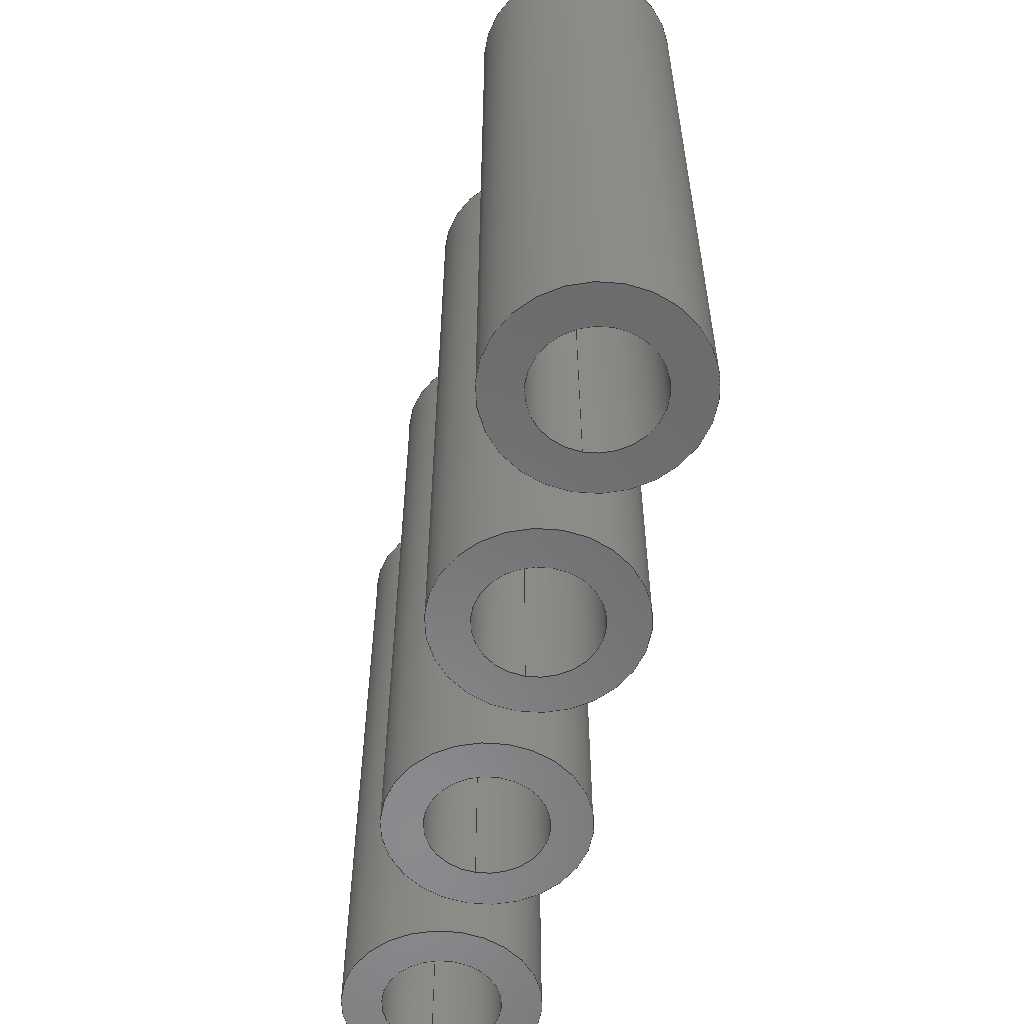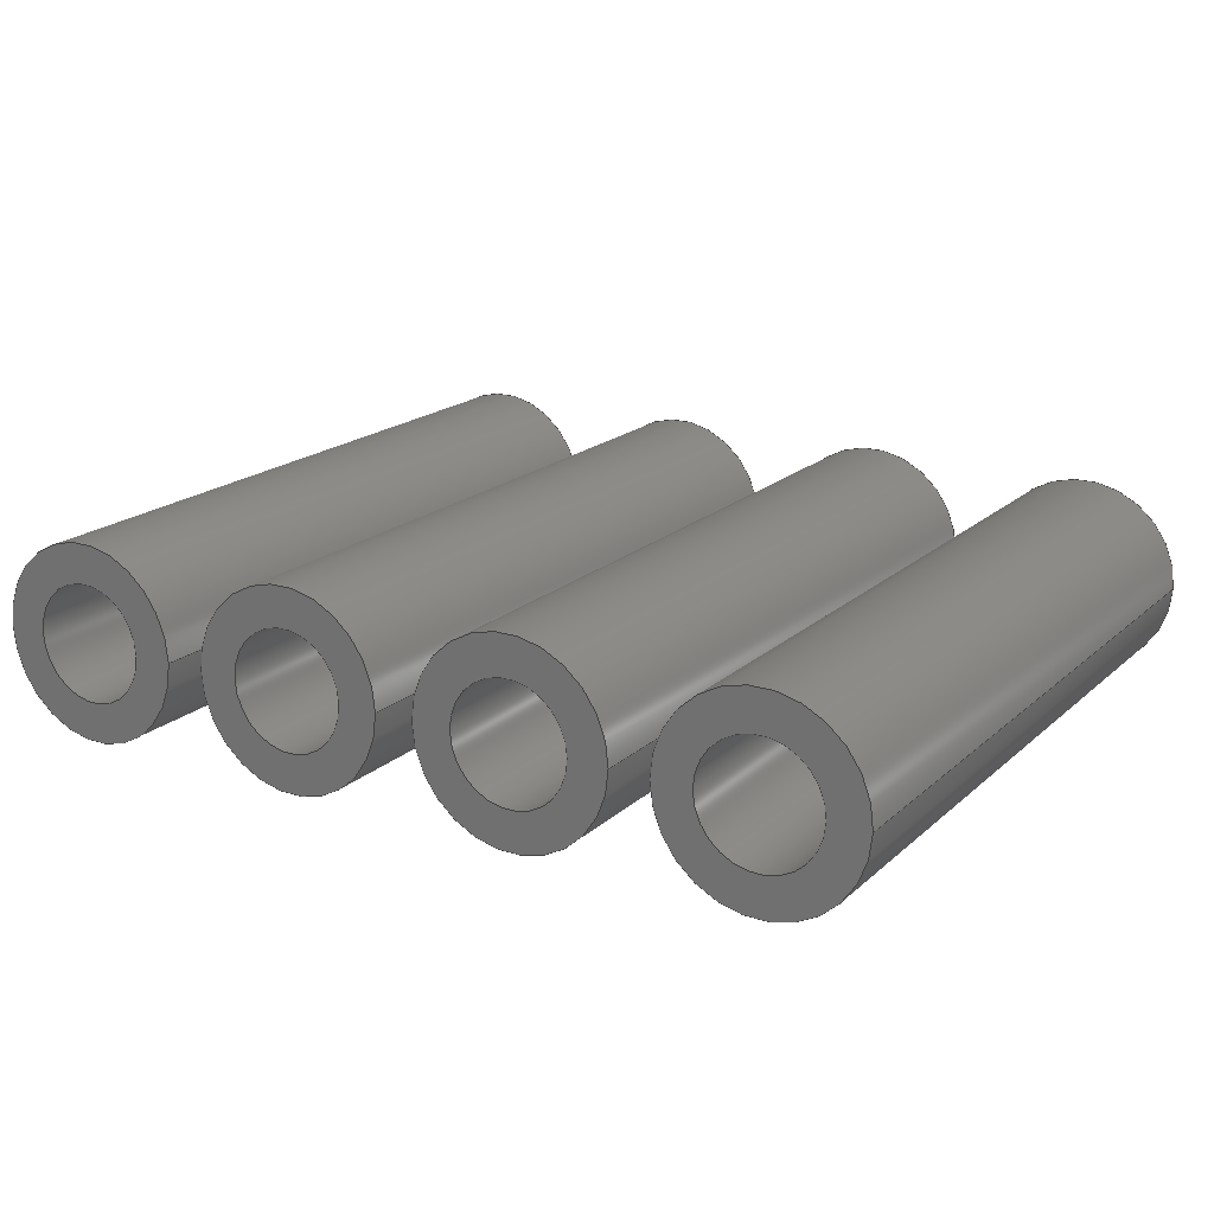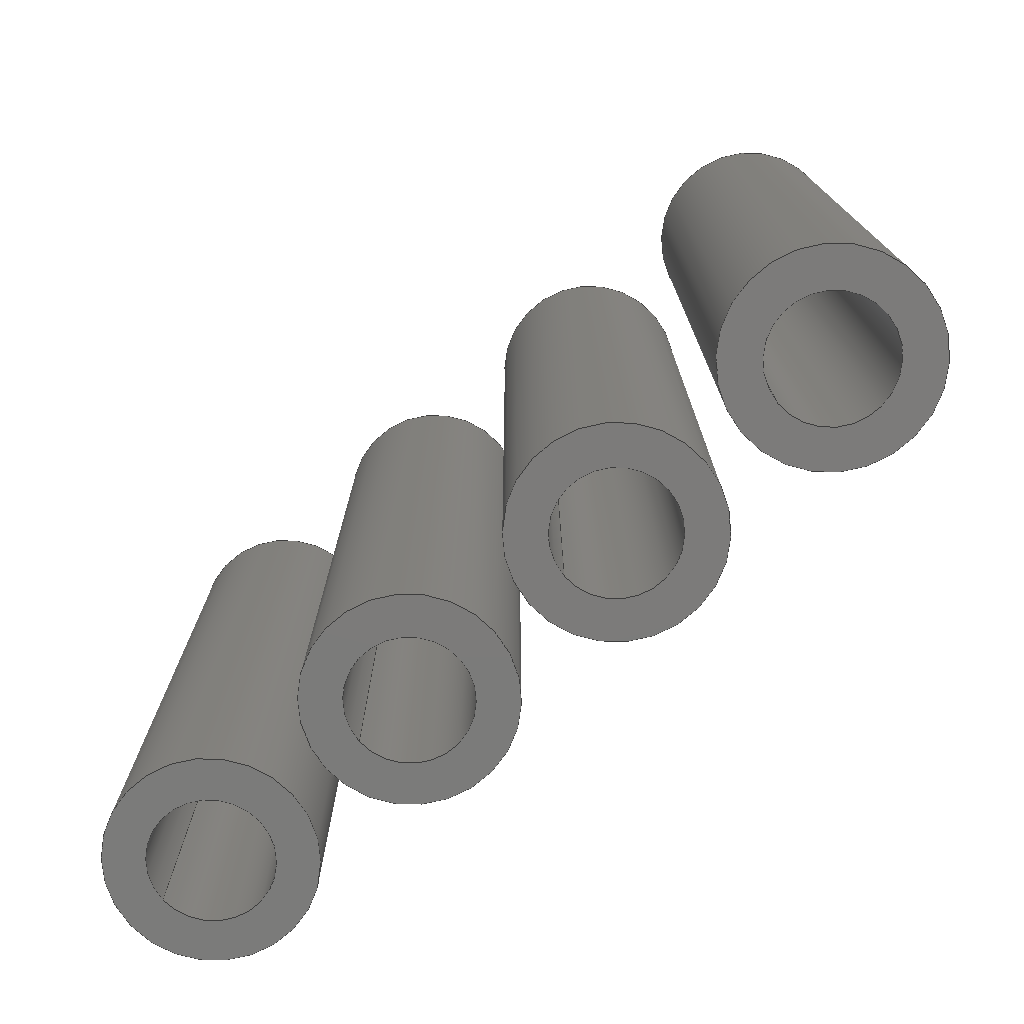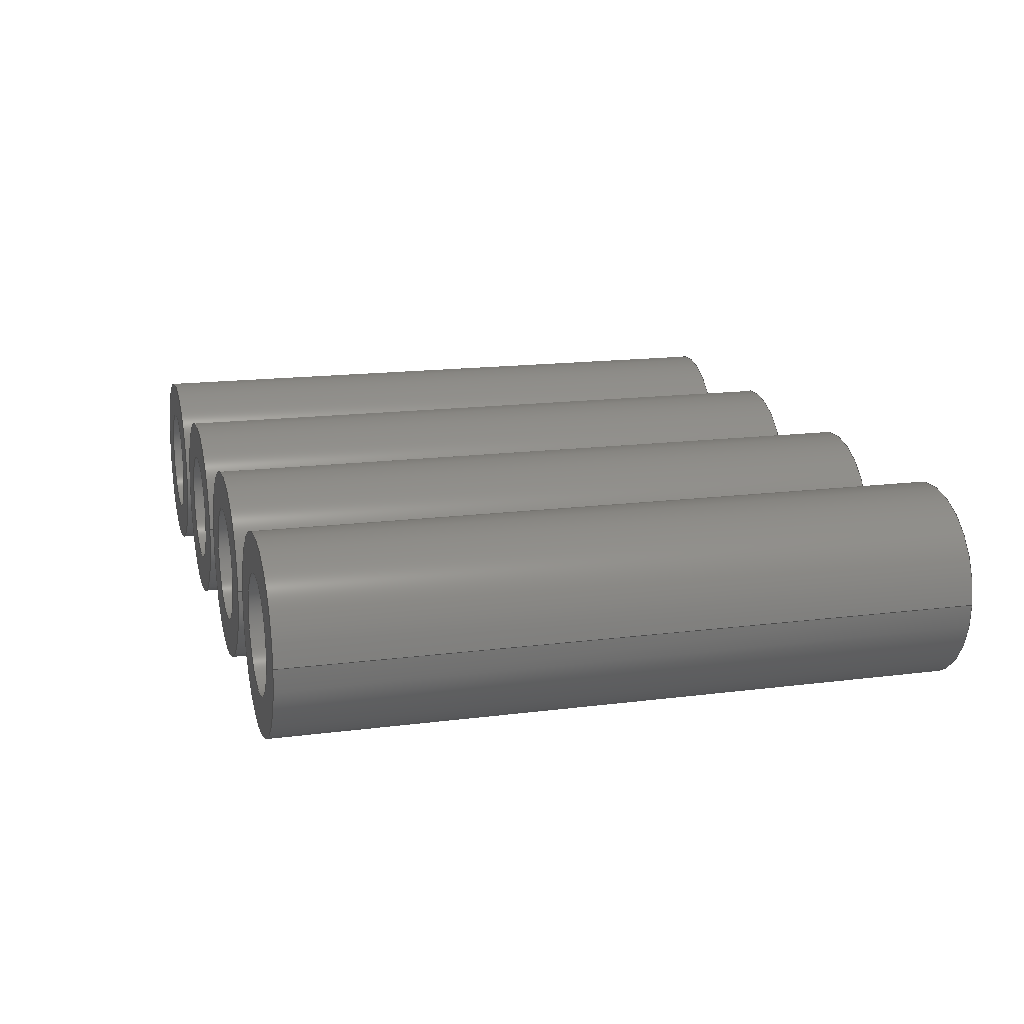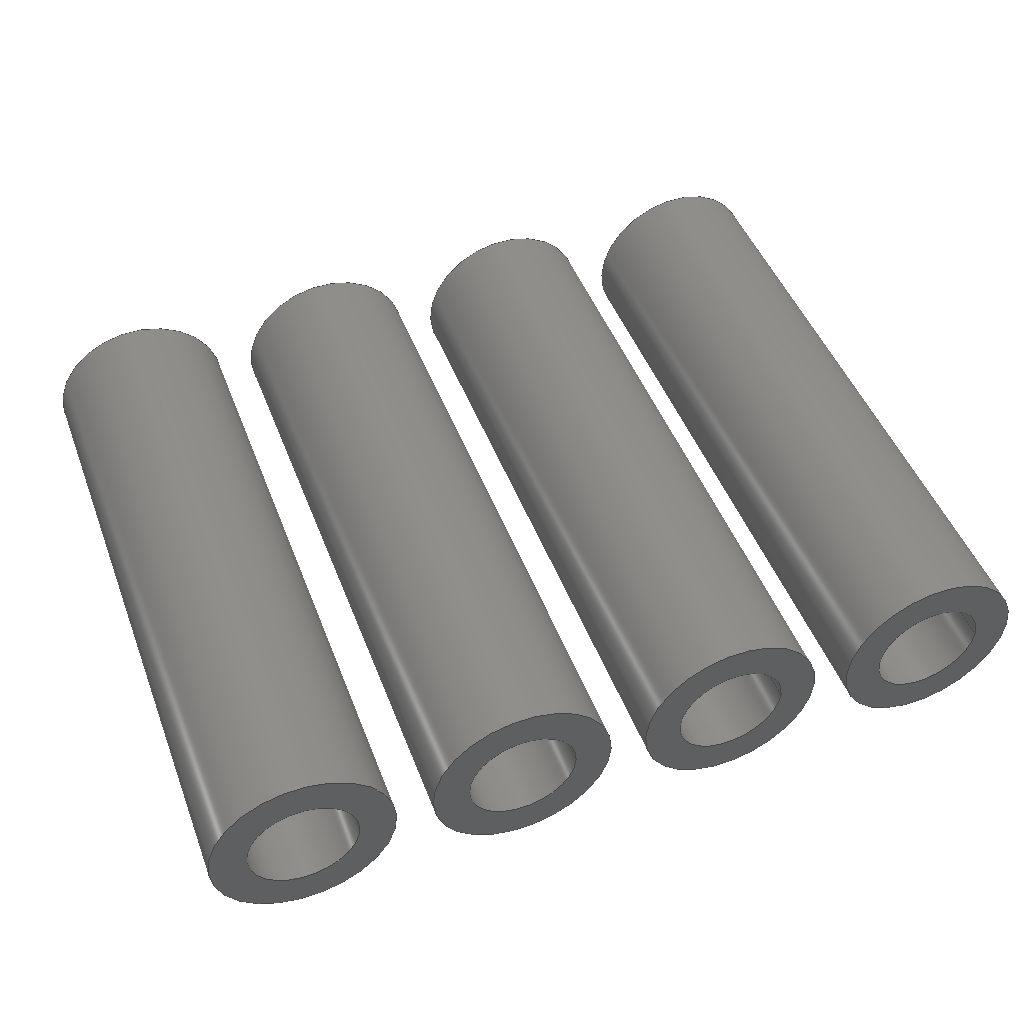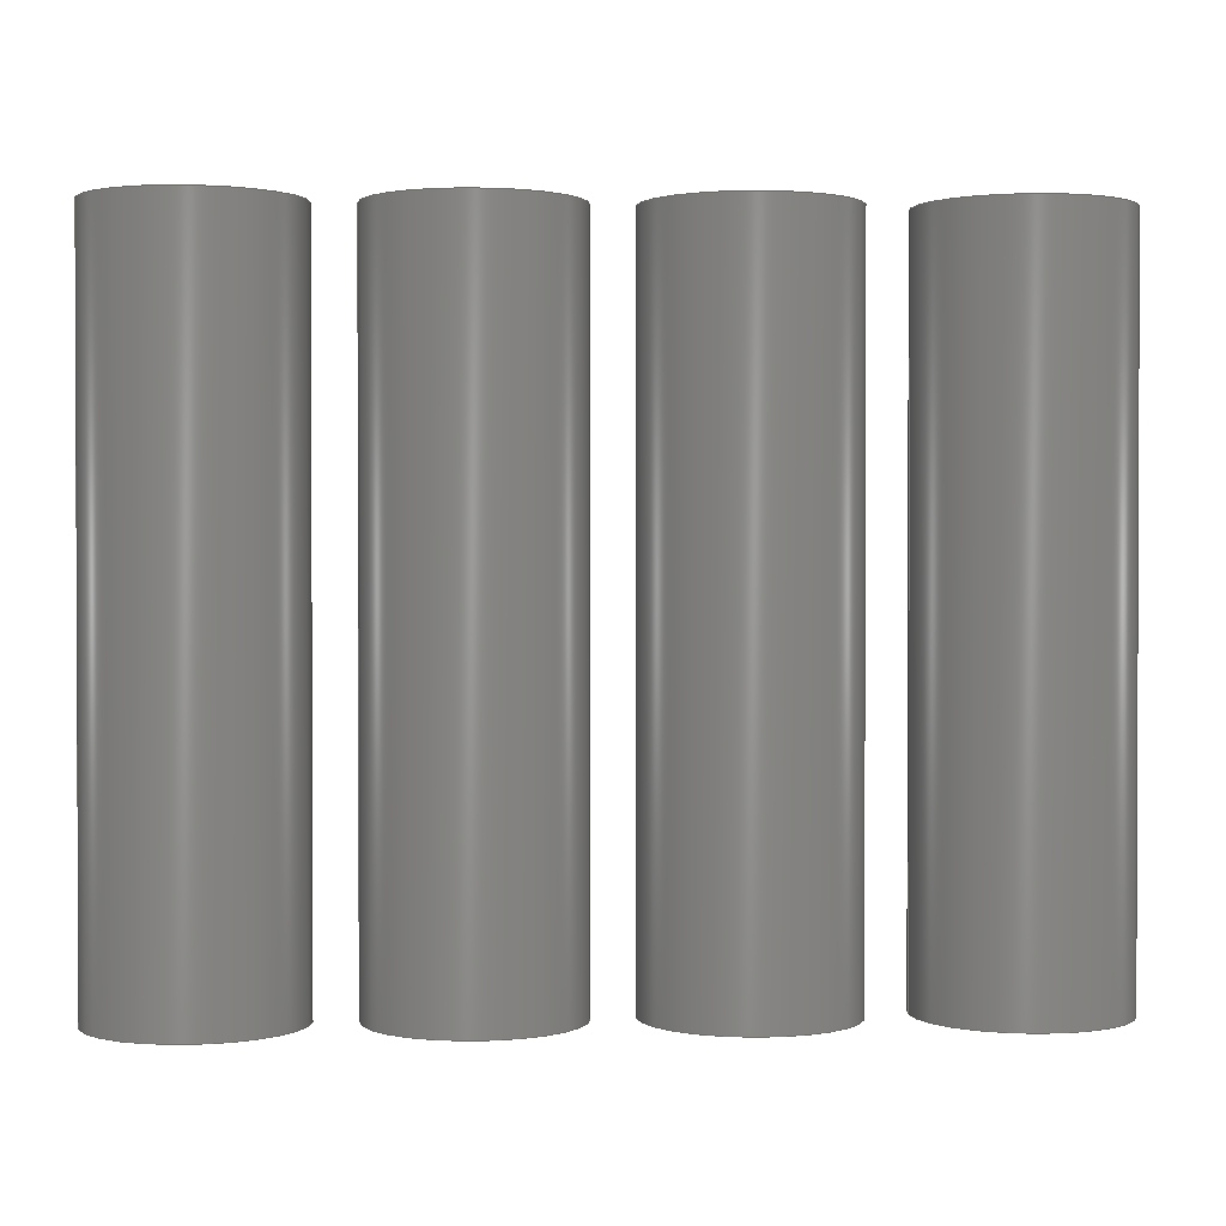
<metadata>
{"format":"step","ext":"step","renderer":"f3d","projection":"perspective","resolution":1024,"background":"white","views":[{"elev":-56.4,"azim":78.8,"up":"+Z"},{"elev":18.7,"azim":-148.2,"up":"+Y"},{"elev":-74.6,"azim":40.3,"up":"+Z"},{"elev":15.5,"azim":-105.4,"up":"+Y"},{"elev":48.1,"azim":159.4,"up":"+Y"},{"elev":1.2,"azim":-4.0,"up":"+Z"}]}
</metadata>
<code>
ISO-10303-21;
DATA;
#1=MECHANICAL_DESIGN_GEOMETRIC_PRESENTATION_REPRESENTATION('',(#20),#154);
#2=ITEM_DEFINED_TRANSFORMATION($,$,#86,#95);
#3=ITEM_DEFINED_TRANSFORMATION($,$,#86,#96);
#4=ITEM_DEFINED_TRANSFORMATION($,$,#86,#97);
#5=ITEM_DEFINED_TRANSFORMATION($,$,#86,#98);
#6=(
REPRESENTATION_RELATIONSHIP($,$,#168,#167)
REPRESENTATION_RELATIONSHIP_WITH_TRANSFORMATION(#2)
SHAPE_REPRESENTATION_RELATIONSHIP()
);
#7=(
REPRESENTATION_RELATIONSHIP($,$,#168,#167)
REPRESENTATION_RELATIONSHIP_WITH_TRANSFORMATION(#3)
SHAPE_REPRESENTATION_RELATIONSHIP()
);
#8=(
REPRESENTATION_RELATIONSHIP($,$,#168,#167)
REPRESENTATION_RELATIONSHIP_WITH_TRANSFORMATION(#4)
SHAPE_REPRESENTATION_RELATIONSHIP()
);
#9=(
REPRESENTATION_RELATIONSHIP($,$,#168,#167)
REPRESENTATION_RELATIONSHIP_WITH_TRANSFORMATION(#5)
SHAPE_REPRESENTATION_RELATIONSHIP()
);
#10=CONTEXT_DEPENDENT_SHAPE_REPRESENTATION(#6,#163);
#11=CONTEXT_DEPENDENT_SHAPE_REPRESENTATION(#7,#164);
#12=CONTEXT_DEPENDENT_SHAPE_REPRESENTATION(#8,#165);
#13=CONTEXT_DEPENDENT_SHAPE_REPRESENTATION(#9,#166);
#14=NEXT_ASSEMBLY_USAGE_OCCURRENCE('B4_EM_Spacer2_C17.5*:1',
'B4_EM_Spacer2_C17.5*:1','B4_EM_Spacer2_C17.5*:1',#170,#171,
'B4_EM_Spacer2_C17.5*:1');
#15=NEXT_ASSEMBLY_USAGE_OCCURRENCE('B4_EM_Spacer2_C17.5*:2',
'B4_EM_Spacer2_C17.5*:2','B4_EM_Spacer2_C17.5*:2',#170,#171,
'B4_EM_Spacer2_C17.5*:2');
#16=NEXT_ASSEMBLY_USAGE_OCCURRENCE('B4_EM_Spacer2_C17.5*:3',
'B4_EM_Spacer2_C17.5*:3','B4_EM_Spacer2_C17.5*:3',#170,#171,
'B4_EM_Spacer2_C17.5*:3');
#17=NEXT_ASSEMBLY_USAGE_OCCURRENCE('B4_EM_Spacer2_C17.5*:4',
'B4_EM_Spacer2_C17.5*:4','B4_EM_Spacer2_C17.5*:4',#170,#171,
'B4_EM_Spacer2_C17.5*:4');
#18=SHAPE_REPRESENTATION_RELATIONSHIP('SRR','None',#168,#19);
#19=ADVANCED_BREP_SHAPE_REPRESENTATION('',(#21),#153);
#20=STYLED_ITEM('',(#181),#21);
#21=MANIFOLD_SOLID_BREP('Body1',#72);
#22=FACE_BOUND('',#33,.T.);
#23=FACE_BOUND('',#35,.T.);
#24=PLANE('',#93);
#25=PLANE('',#94);
#26=FACE_OUTER_BOUND('',#30,.T.);
#27=FACE_OUTER_BOUND('',#31,.T.);
#28=FACE_OUTER_BOUND('',#32,.T.);
#29=FACE_OUTER_BOUND('',#34,.T.);
#30=EDGE_LOOP('',(#54,#55,#56,#57));
#31=EDGE_LOOP('',(#58,#59,#60,#61));
#32=EDGE_LOOP('',(#62));
#33=EDGE_LOOP('',(#63));
#34=EDGE_LOOP('',(#64));
#35=EDGE_LOOP('',(#65));
#36=LINE('',#135,#38);
#37=LINE('',#141,#39);
#38=VECTOR('',#107,1.5);
#39=VECTOR('',#114,2.5);
#40=CIRCLE('',#88,1.5);
#41=CIRCLE('',#89,1.5);
#42=CIRCLE('',#91,2.5);
#43=CIRCLE('',#92,2.5);
#44=VERTEX_POINT('',#132);
#45=VERTEX_POINT('',#134);
#46=VERTEX_POINT('',#138);
#47=VERTEX_POINT('',#140);
#48=EDGE_CURVE('',#44,#44,#40,.T.);
#49=EDGE_CURVE('',#44,#45,#36,.T.);
#50=EDGE_CURVE('',#45,#45,#41,.T.);
#51=EDGE_CURVE('',#46,#46,#42,.T.);
#52=EDGE_CURVE('',#46,#47,#37,.T.);
#53=EDGE_CURVE('',#47,#47,#43,.T.);
#54=ORIENTED_EDGE('',*,*,#48,.F.);
#55=ORIENTED_EDGE('',*,*,#49,.T.);
#56=ORIENTED_EDGE('',*,*,#50,.T.);
#57=ORIENTED_EDGE('',*,*,#49,.F.);
#58=ORIENTED_EDGE('',*,*,#51,.F.);
#59=ORIENTED_EDGE('',*,*,#52,.T.);
#60=ORIENTED_EDGE('',*,*,#53,.T.);
#61=ORIENTED_EDGE('',*,*,#52,.F.);
#62=ORIENTED_EDGE('',*,*,#51,.T.);
#63=ORIENTED_EDGE('',*,*,#48,.T.);
#64=ORIENTED_EDGE('',*,*,#53,.F.);
#65=ORIENTED_EDGE('',*,*,#50,.F.);
#66=CYLINDRICAL_SURFACE('',#87,1.5);
#67=CYLINDRICAL_SURFACE('',#90,2.5);
#68=ADVANCED_FACE('',(#26),#66,.F.);
#69=ADVANCED_FACE('',(#27),#67,.T.);
#70=ADVANCED_FACE('',(#28,#22),#24,.T.);
#71=ADVANCED_FACE('',(#29,#23),#25,.F.);
#72=CLOSED_SHELL('',(#68,#69,#70,#71));
#73=DERIVED_UNIT_ELEMENT(#75,1);
#74=DERIVED_UNIT_ELEMENT(#156,-3);
#75=(
MASS_UNIT()
NAMED_UNIT(*)
SI_UNIT(.KILO.,.GRAM.)
);
#76=DERIVED_UNIT((#73,#74));
#77=MEASURE_REPRESENTATION_ITEM('density measure',
POSITIVE_RATIO_MEASURE(1390),#76);
#78=PROPERTY_DEFINITION_REPRESENTATION(#83,#80);
#79=PROPERTY_DEFINITION_REPRESENTATION(#84,#81);
#80=REPRESENTATION('material name',(#82),#153);
#81=REPRESENTATION('density',(#77),#153);
#82=DESCRIPTIVE_REPRESENTATION_ITEM('POM','POM');
#83=PROPERTY_DEFINITION('material property','material name',#171);
#84=PROPERTY_DEFINITION('material property','density of part',#171);
#85=AXIS2_PLACEMENT_3D('placement',#129,#99,#100);
#86=AXIS2_PLACEMENT_3D('placement',#130,#101,#102);
#87=AXIS2_PLACEMENT_3D('',#131,#103,#104);
#88=AXIS2_PLACEMENT_3D('',#133,#105,#106);
#89=AXIS2_PLACEMENT_3D('',#136,#108,#109);
#90=AXIS2_PLACEMENT_3D('',#137,#110,#111);
#91=AXIS2_PLACEMENT_3D('',#139,#112,#113);
#92=AXIS2_PLACEMENT_3D('',#142,#115,#116);
#93=AXIS2_PLACEMENT_3D('',#143,#117,#118);
#94=AXIS2_PLACEMENT_3D('',#144,#119,#120);
#95=AXIS2_PLACEMENT_3D('',#145,#121,#122);
#96=AXIS2_PLACEMENT_3D('',#146,#123,#124);
#97=AXIS2_PLACEMENT_3D('',#147,#125,#126);
#98=AXIS2_PLACEMENT_3D('',#148,#127,#128);
#99=DIRECTION('axis',(0,0,1));
#100=DIRECTION('refdir',(1,0,0));
#101=DIRECTION('axis',(0,0,1));
#102=DIRECTION('refdir',(1,0,0));
#103=DIRECTION('center_axis',(0,0,1));
#104=DIRECTION('ref_axis',(1,0,0));
#105=DIRECTION('center_axis',(0,0,-1));
#106=DIRECTION('ref_axis',(1,0,0));
#107=DIRECTION('',(0,0,-1));
#108=DIRECTION('center_axis',(0,0,-1));
#109=DIRECTION('ref_axis',(1,0,0));
#110=DIRECTION('center_axis',(0,0,1));
#111=DIRECTION('ref_axis',(1,0,0));
#112=DIRECTION('center_axis',(0,0,1));
#113=DIRECTION('ref_axis',(1,0,0));
#114=DIRECTION('',(0,0,-1));
#115=DIRECTION('center_axis',(0,0,1));
#116=DIRECTION('ref_axis',(1,0,0));
#117=DIRECTION('center_axis',(0,0,1));
#118=DIRECTION('ref_axis',(1,0,0));
#119=DIRECTION('center_axis',(0,0,1));
#120=DIRECTION('ref_axis',(1,0,0));
#121=DIRECTION('',(0,0,1));
#122=DIRECTION('',(1,0,0));
#123=DIRECTION('',(0,0,1));
#124=DIRECTION('',(1,0,0));
#125=DIRECTION('',(0,0,1));
#126=DIRECTION('',(1,0,0));
#127=DIRECTION('',(0,0,1));
#128=DIRECTION('',(1,0,0));
#129=CARTESIAN_POINT('',(0,0,0));
#130=CARTESIAN_POINT('',(0,0,0));
#131=CARTESIAN_POINT('Origin',(0,0,0));
#132=CARTESIAN_POINT('',(-1.5,-1.837e-16,17.64));
#133=CARTESIAN_POINT('Origin',(0,0,17.64));
#134=CARTESIAN_POINT('',(-1.5,-1.837e-16,0));
#135=CARTESIAN_POINT('',(-1.5,-1.837e-16,0));
#136=CARTESIAN_POINT('Origin',(0,0,0));
#137=CARTESIAN_POINT('Origin',(0,0,0));
#138=CARTESIAN_POINT('',(-2.5,-3.062e-16,17.64));
#139=CARTESIAN_POINT('Origin',(0,0,17.64));
#140=CARTESIAN_POINT('',(-2.5,-3.062e-16,0));
#141=CARTESIAN_POINT('',(-2.5,-3.062e-16,0));
#142=CARTESIAN_POINT('Origin',(0,0,0));
#143=CARTESIAN_POINT('Origin',(0,0,17.64));
#144=CARTESIAN_POINT('Origin',(0,0,0));
#145=CARTESIAN_POINT('',(0,0,0));
#146=CARTESIAN_POINT('',(6,0,0));
#147=CARTESIAN_POINT('',(12,0,0));
#148=CARTESIAN_POINT('',(18,0,0));
#149=UNCERTAINTY_MEASURE_WITH_UNIT(LENGTH_MEASURE(0.01),#155,
'DISTANCE_ACCURACY_VALUE',
'Maximum model space distance between geometric entities at asserted c
onnectivities');
#150=UNCERTAINTY_MEASURE_WITH_UNIT(LENGTH_MEASURE(0.01),#155,
'DISTANCE_ACCURACY_VALUE',
'Maximum model space distance between geometric entities at asserted c
onnectivities');
#151=UNCERTAINTY_MEASURE_WITH_UNIT(LENGTH_MEASURE(0.01),#155,
'DISTANCE_ACCURACY_VALUE',
'Maximum model space distance between geometric entities at asserted c
onnectivities');
#152=(
GEOMETRIC_REPRESENTATION_CONTEXT(3)
GLOBAL_UNCERTAINTY_ASSIGNED_CONTEXT((#149))
GLOBAL_UNIT_ASSIGNED_CONTEXT((#155,#157,#158))
REPRESENTATION_CONTEXT('','3D')
);
#153=(
GEOMETRIC_REPRESENTATION_CONTEXT(3)
GLOBAL_UNCERTAINTY_ASSIGNED_CONTEXT((#150))
GLOBAL_UNIT_ASSIGNED_CONTEXT((#155,#157,#158))
REPRESENTATION_CONTEXT('','3D')
);
#154=(
GEOMETRIC_REPRESENTATION_CONTEXT(3)
GLOBAL_UNCERTAINTY_ASSIGNED_CONTEXT((#151))
GLOBAL_UNIT_ASSIGNED_CONTEXT((#155,#157,#158))
REPRESENTATION_CONTEXT('','3D')
);
#155=(
LENGTH_UNIT()
NAMED_UNIT(*)
SI_UNIT(.MILLI.,.METRE.)
);
#156=(
LENGTH_UNIT()
NAMED_UNIT(*)
SI_UNIT($,.METRE.)
);
#157=(
NAMED_UNIT(*)
PLANE_ANGLE_UNIT()
SI_UNIT($,.RADIAN.)
);
#158=(
NAMED_UNIT(*)
SI_UNIT($,.STERADIAN.)
SOLID_ANGLE_UNIT()
);
#159=SHAPE_DEFINITION_REPRESENTATION(#161,#167);
#160=SHAPE_DEFINITION_REPRESENTATION(#162,#168);
#161=PRODUCT_DEFINITION_SHAPE('',$,#170);
#162=PRODUCT_DEFINITION_SHAPE('',$,#171);
#163=PRODUCT_DEFINITION_SHAPE($,$,#14);
#164=PRODUCT_DEFINITION_SHAPE($,$,#15);
#165=PRODUCT_DEFINITION_SHAPE($,$,#16);
#166=PRODUCT_DEFINITION_SHAPE($,$,#17);
#167=SHAPE_REPRESENTATION('',(#85,#95,#96,#97,#98),#152);
#168=SHAPE_REPRESENTATION('',(#86),#153);
#169=PRODUCT_DEFINITION_CONTEXT('part definition',#177,'design');
#170=PRODUCT_DEFINITION('B4_EM_Spacer2_C17.5*_set',
'B4_EM_Spacer2_C17.5*_set v1',#172,#169);
#171=PRODUCT_DEFINITION('B4_EM_Spacer2_C17.5*','B4_EM_Spacer2_C17.5*',#173,
#169);
#172=PRODUCT_DEFINITION_FORMATION('',$,#179);
#173=PRODUCT_DEFINITION_FORMATION('',$,#180);
#174=PRODUCT_RELATED_PRODUCT_CATEGORY('B4_EM_Spacer2_C17.5*_set v1',
'B4_EM_Spacer2_C17.5*_set v1',(#179));
#175=PRODUCT_RELATED_PRODUCT_CATEGORY('B4_EM_Spacer2_C17.5*',
'B4_EM_Spacer2_C17.5*',(#180));
#176=APPLICATION_PROTOCOL_DEFINITION('international standard',
'automotive_design',2009,#177);
#177=APPLICATION_CONTEXT(
'Core Data for Automotive Mechanical Design Process');
#178=PRODUCT_CONTEXT('part definition',#177,'mechanical');
#179=PRODUCT('B4_EM_Spacer2_C17.5*_set','B4_EM_Spacer2_C17.5*_set v1',$,
(#178));
#180=PRODUCT('B4_EM_Spacer2_C17.5*','B4_EM_Spacer2_C17.5*',$,(#178));
#181=PRESENTATION_STYLE_ASSIGNMENT((#182));
#182=SURFACE_STYLE_USAGE(.BOTH.,#183);
#183=SURFACE_SIDE_STYLE('',(#184));
#184=SURFACE_STYLE_FILL_AREA(#185);
#185=FILL_AREA_STYLE('Plastic Vinyl',(#186));
#186=FILL_AREA_STYLE_COLOUR('Plastic Vinyl',#187);
#187=COLOUR_RGB('Plastic Vinyl',1,1,1);
ENDSEC;
END-ISO-10303-21;

</code>
